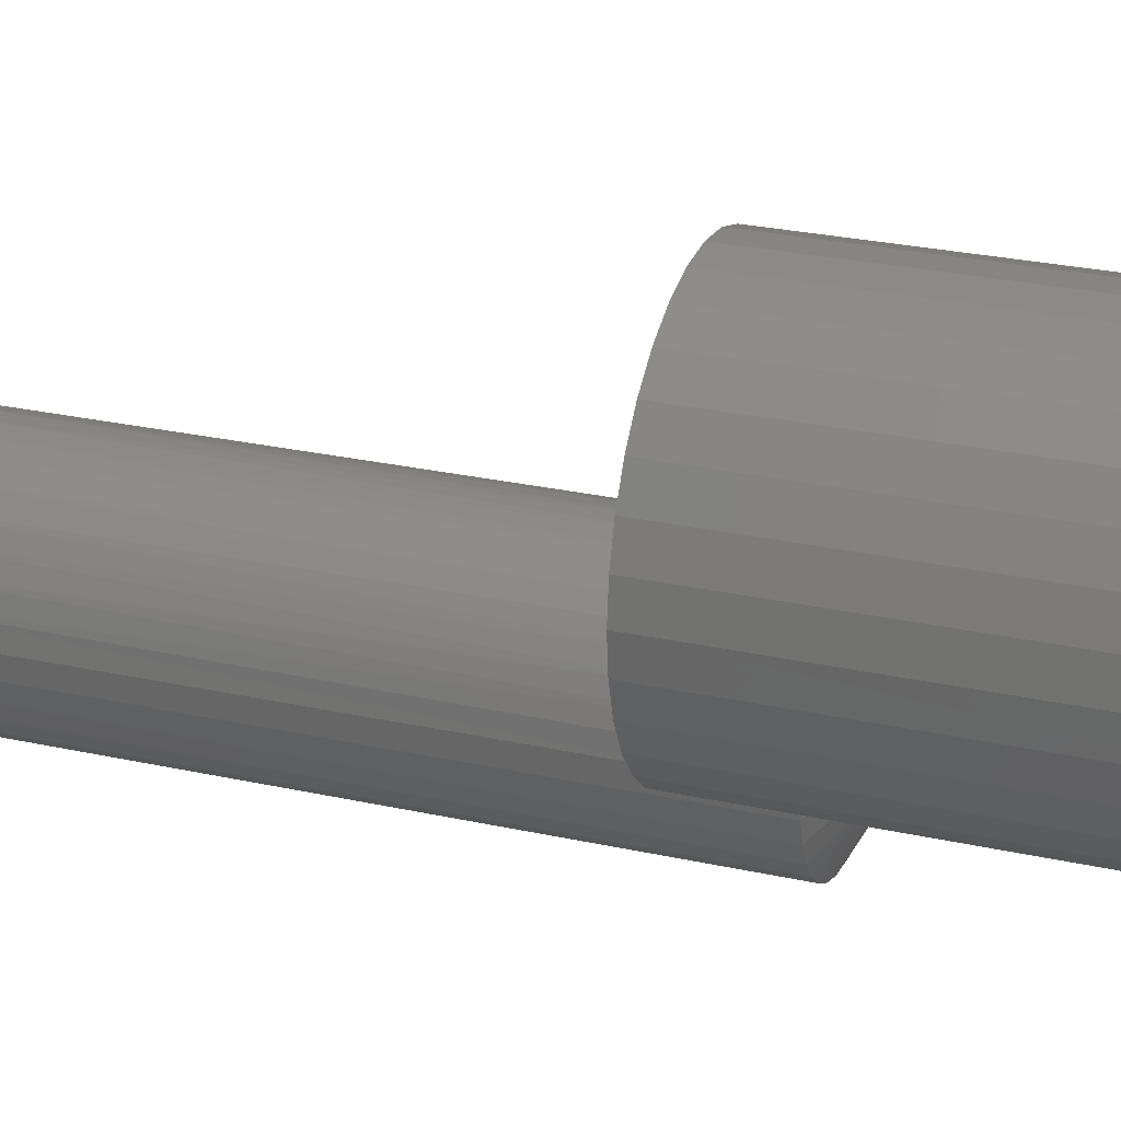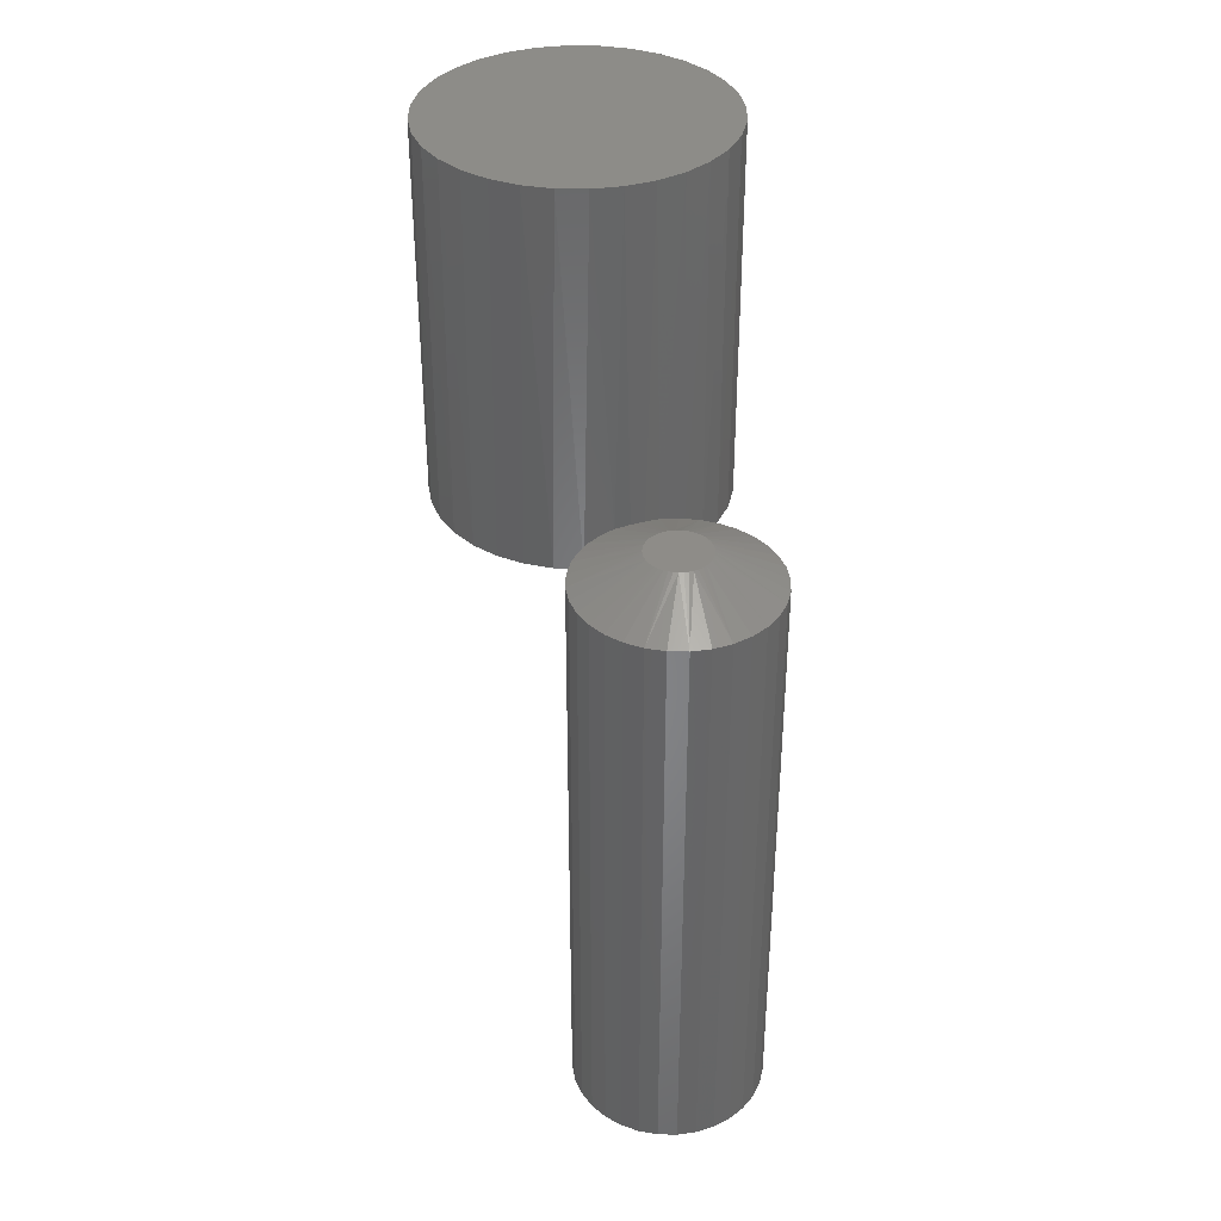
<metadata>
{"format":"stl","ext":"stl","renderer":"f3d","projection":"perspective","resolution":1024,"background":"white","views":[{"elev":25.9,"azim":109.7,"up":"+Z"},{"elev":36.8,"azim":-161.9,"up":"+Y"}]}
</metadata>
<code>
# stl→obj: 356 verts, 704 faces
v -0.04045 -0.75 -0.1707
v -0.1157 -0.75 -0.1799
v -0.05063 -0.75 -0.1791
v -0.05899 -0.75 -0.2639
v -0.1157 -0.75 -0.2732
v -0.05063 -0.75 -0.2741
v 0.1095 -0.75 -0.1799
v 0.04438 -0.75 -0.1791
v 0.05274 -0.75 -0.1892
v 0.1095 -0.75 -0.2732
v 0.04438 -0.75 -0.2741
v 0.0342 -0.75 -0.2824
v -0.003125 -0.75 -0.1594
v 0.009983 -0.75 -0.1607
v 0.09821 -0.75 -0.1589
v 0.08305 -0.75 -0.1404
v 0.06459 -0.75 -0.1252
v 0.04351 -0.75 -0.114
v 0.02065 -0.75 -0.107
v -0.003125 -0.75 -0.1047
v -0.0269 -0.75 -0.107
v -0.04976 -0.75 -0.114
v -0.07084 -0.75 -0.1252
v -0.0893 -0.75 -0.1404
v -0.1045 -0.75 -0.1589
v -0.02884 -0.75 -0.1645
v -0.01623 -0.75 -0.1607
v -0.1045 -0.75 -0.2943
v -0.0893 -0.75 -0.3127
v -0.003125 -0.75 -0.2938
v -0.01623 -0.75 -0.2925
v -0.02884 -0.75 -0.2886
v -0.04045 -0.75 -0.2824
v -0.07084 -0.75 -0.3279
v -0.04976 -0.75 -0.3392
v -0.0269 -0.75 -0.3461
v -0.003125 -0.75 -0.3484
v 0.02065 -0.75 -0.3461
v 0.04351 -0.75 -0.3392
v 0.06459 -0.75 -0.3279
v 0.08305 -0.75 -0.3127
v 0.09821 -0.75 -0.2943
v 0.02259 -0.75 -0.1645
v 0.0342 -0.75 -0.1707
v 0.02259 -0.75 -0.2886
v 0.009983 -0.75 -0.2925
v -0.125 -0.75 -0.2266
v -0.06902 -0.75 -0.2135
v -0.1227 -0.75 -0.2028
v -0.0652 -0.75 -0.2009
v -0.05899 -0.75 -0.1892
v -0.1227 -0.75 -0.2503
v -0.06902 -0.75 -0.2397
v -0.07031 -0.75 -0.2266
v -0.0652 -0.75 -0.2523
v 0.1164 -0.75 -0.2028
v 0.05895 -0.75 -0.2009
v 0.1187 -0.75 -0.2266
v 0.06277 -0.75 -0.2135
v 0.06406 -0.75 -0.2266
v 0.1164 -0.75 -0.2503
v 0.06277 -0.75 -0.2397
v 0.05895 -0.75 -0.2523
v 0.05274 -0.75 -0.2639
v -0.003125 -0.02827 -0.2938
v 0.009983 -0.02827 -0.2925
v 0.02259 -0.02827 -0.2886
v 0.0342 -0.02827 -0.2824
v 0.04438 -0.02827 -0.2741
v 0.05274 -0.02827 -0.2639
v 0.05895 -0.02827 -0.2523
v 0.06277 -0.02827 -0.2397
v 0.06406 -0.02827 -0.2266
v -0.01623 -0.02827 -0.2925
v -0.02884 -0.02827 -0.2886
v -0.04045 -0.02827 -0.2824
v -0.05063 -0.02827 -0.2741
v -0.05899 -0.02827 -0.2639
v -0.0652 -0.02827 -0.2523
v -0.06902 -0.02827 -0.2397
v -0.07031 -0.02827 -0.2266
v -0.003125 -0.02827 -0.1594
v -0.01623 -0.02827 -0.1607
v -0.02884 -0.02827 -0.1645
v -0.04045 -0.02827 -0.1707
v -0.05063 -0.02827 -0.1791
v -0.05899 -0.02827 -0.1892
v -0.0652 -0.02827 -0.2009
v -0.06902 -0.02827 -0.2135
v 0.009983 -0.02827 -0.1607
v 0.02259 -0.02827 -0.1645
v 0.0342 -0.02827 -0.1707
v 0.04438 -0.02827 -0.1791
v 0.05274 -0.02827 -0.1892
v 0.05895 -0.02827 -0.2009
v 0.06277 -0.02827 -0.2135
v 0.03109 0.04688 -0.2074
v 0.1041 0.005533 -0.1686
v 0.03382 0.04688 -0.2135
v 0.1122 0.005533 -0.187
v 0.0355 0.04688 -0.2199
v 0.0228 0.04688 -0.1972
v 0.06422 0.007812 -0.1305
v 0.07772 0.007812 -0.1416
v 0.02738 0.04688 -0.202
v 0.01158 0.04688 -0.1902
v 0.008075 0.005533 -0.1052
v 0.03018 0.005533 -0.1093
v -0.00795 0.04688 -0.1877
v -0.03651 0.005533 -0.1093
v -0.01441 0.005533 -0.1052
v -0.001317 0.04688 -0.1874
v 0.005255 0.04688 -0.1883
v -0.02064 0.04688 -0.1915
v -0.07659 0.005533 -0.1293
v -0.05748 0.005533 -0.1175
v -0.01445 0.04688 -0.189
v -0.0333 0.04688 -0.2016
v -0.1068 0.005533 -0.1624
v -0.09321 0.005533 -0.1445
v -0.02956 0.04688 -0.1976
v -0.02531 0.04688 -0.1943
v -0.1229 0.005533 -0.2042
v -0.1168 0.005533 -0.1825
v -0.04082 0.04688 -0.2159
v -0.03898 0.04688 -0.2108
v -0.03646 0.04688 -0.206
v 0.01748 0.04688 -0.1932
v 0.09311 0.005533 -0.1518
v 0.05115 0.005533 -0.1174
v -0.125 0.005533 -0.2266
v -0.04194 0.04688 -0.2212
v -0.04232 0.04688 -0.2266
v 0.03607 0.04688 -0.2266
v 0.1171 0.005533 -0.2065
v 0.1187 0.005533 -0.2266
v 0.09311 -0.04688 -0.1518
v 0.05115 -0.04688 -0.1174
v 0.0668 -0.04688 -0.1267
v 0.08089 -0.04688 -0.1383
v 0.1502 -0.04688 0.1816
v 0.2209 -0.04688 0.1816
v 0.1855 -0.04688 0.185
v 0.1162 -0.04688 0.1712
v 0.2548 -0.04688 0.1712
v 0.2269 -0.04688 -0.1724
v 0.2597 -0.04688 -0.1613
v 0.1244 -0.04688 -0.1665
v 0.158 -0.04688 -0.175
v 0.1926 -0.04688 -0.177
v 0.2861 -0.04688 0.1545
v 0.08492 -0.04688 0.1545
v 0.3136 -0.04688 0.132
v 0.05748 -0.04688 0.132
v 0.3361 -0.04688 0.1046
v 0.03496 -0.04688 0.1046
v 0.3528 -0.04688 0.07325
v 0.01823 -0.04688 0.07325
v 0.3631 -0.04688 0.03928
v 0.00792 -0.04688 0.03928
v 0.3666 -0.04688 0.003947
v 0.004441 -0.04688 0.003947
v 0.3633 -0.04688 -0.03052
v 0.007486 -0.04688 -0.02912
v 0.3535 -0.04688 -0.06372
v 0.01652 -0.04688 -0.06108
v 0.3375 -0.04688 -0.09445
v 0.03124 -0.04688 -0.09086
v 0.316 -0.04688 -0.1216
v 0.2898 -0.04688 -0.1441
v 0.08492 0.4219 -0.1466
v 0.1162 0.4219 -0.1634
v 0.3528 0.4219 -0.06535
v 0.3361 0.4219 -0.09666
v 0.3136 0.4219 -0.1241
v 0.2861 0.4219 -0.1466
v 0.2548 0.4219 -0.1634
v 0.2209 0.4219 -0.1737
v 0.1855 0.4219 -0.1771
v 0.1502 0.4219 -0.1737
v 0.03496 0.4219 -0.09666
v 0.01823 0.4219 -0.06535
v 0.00792 0.4219 -0.03138
v 0.05748 0.4219 -0.1241
v 0.3666 0.4219 0.003947
v 0.3631 0.4219 -0.03138
v 0.004441 0.4219 0.003947
v 0.1164 0.005533 -0.2503
v 0.1095 0.005533 -0.2732
v 0.09821 0.005533 -0.2943
v 0.08305 0.005533 -0.3127
v 0.06459 0.005533 -0.3279
v 0.04351 0.005533 -0.3392
v 0.02065 0.005533 -0.3461
v -0.003125 0.005533 -0.3484
v -0.0269 0.005533 -0.3461
v -0.04976 0.005533 -0.3392
v -0.07084 0.005533 -0.3279
v -0.0893 0.005533 -0.3127
v -0.1045 0.005533 -0.2943
v -0.1157 0.005533 -0.2732
v -0.1227 0.005533 -0.2503
v 0.03584 0.04688 -0.2308
v -0.04191 0.04688 -0.2322
v 0.03517 0.04688 -0.2349
v -0.04072 0.04688 -0.2377
v 0.03406 0.04688 -0.2389
v -0.03875 0.04688 -0.2429
v 0.03252 0.04688 -0.2429
v 0.03057 0.04688 -0.2466
v -0.03606 0.04688 -0.2478
v 0.02824 0.04688 -0.2501
v -0.03271 0.04688 -0.2523
v 0.02555 0.04688 -0.2533
v -0.02877 0.04688 -0.2562
v 0.02252 0.04688 -0.2562
v -0.0243 0.04688 -0.2595
v 0.01802 0.04688 -0.2596
v -0.01942 0.04688 -0.2622
v 0.01309 0.04688 -0.2622
v -0.0142 0.04688 -0.2642
v 0.007838 0.04688 -0.2642
v -0.008757 0.04688 -0.2653
v -0.003197 0.04688 -0.2658
v 0.002372 0.04688 -0.2654
v 0.00792 0.4219 0.03928
v 0.01823 0.4219 0.07325
v 0.03496 0.4219 0.1046
v 0.05748 0.4219 0.132
v 0.08492 0.4219 0.1545
v 0.1162 0.4219 0.1712
v 0.1502 0.4219 0.1816
v 0.1855 0.4219 0.185
v 0.2209 0.4219 0.1816
v 0.2548 0.4219 0.1712
v 0.2861 0.4219 0.1545
v 0.3136 0.4219 0.132
v 0.3361 0.4219 0.1046
v 0.3528 0.4219 0.07325
v 0.3631 0.4219 0.03928
v -0.003125 -0.007812 -0.2003
v -0.008202 -0.007812 -0.2008
v -0.01309 -0.007812 -0.2022
v 0.001952 -0.007812 -0.2008
v 0.006843 -0.007812 -0.2022
v -0.01762 -0.007812 -0.2046
v 0.01137 -0.007812 -0.2046
v -0.01968 -0.007812 -0.2061
v 0.01343 -0.007812 -0.2061
v -0.0216 -0.007812 -0.2078
v 0.01535 -0.007812 -0.2078
v -0.02334 -0.007812 -0.2097
v 0.01709 -0.007812 -0.2097
v -0.02489 -0.007812 -0.2118
v 0.01864 -0.007812 -0.2118
v -0.02623 -0.007812 -0.214
v 0.01998 -0.007812 -0.214
v -0.02735 -0.007812 -0.2164
v 0.0211 -0.007812 -0.2164
v 0.0211 -0.007812 -0.2368
v -0.02623 -0.007812 -0.2391
v 0.01998 -0.007812 -0.2391
v -0.02489 -0.007812 -0.2413
v 0.01864 -0.007812 -0.2413
v -0.02334 -0.007812 -0.2434
v 0.01709 -0.007812 -0.2434
v -0.0216 -0.007812 -0.2453
v 0.01535 -0.007812 -0.2453
v -0.01968 -0.007812 -0.247
v 0.01343 -0.007812 -0.247
v -0.01762 -0.007812 -0.2485
v 0.01137 -0.007812 -0.2485
v -0.01309 -0.007812 -0.2509
v 0.006843 -0.007812 -0.2509
v -0.008202 -0.007812 -0.2524
v -0.003125 -0.007812 -0.2528
v 0.001952 -0.007812 -0.2524
v 0.02199 -0.007812 -0.2188
v -0.02824 -0.007812 -0.2188
v 0.02263 -0.007812 -0.2213
v -0.02888 -0.007812 -0.2213
v 0.02302 -0.007812 -0.2239
v -0.02927 -0.007812 -0.2239
v 0.02316 -0.007812 -0.2266
v -0.02941 -0.007812 -0.2266
v 0.02302 -0.007812 -0.2292
v -0.02927 -0.007812 -0.2292
v 0.02263 -0.007812 -0.2318
v -0.02888 -0.007812 -0.2318
v 0.02199 -0.007812 -0.2343
v -0.02824 -0.007812 -0.2343
v -0.02735 -0.007812 -0.2368
v 0.1855 0.3672 0.1303
v 0.1609 0.007812 0.1279
v 0.1609 0.3672 0.1279
v 0.1372 0.007812 0.1207
v 0.1372 0.3672 0.1207
v 0.1153 0.007812 0.109
v 0.1153 0.3672 0.109
v 0.09615 0.007812 0.09332
v 0.09615 0.3672 0.09332
v 0.08043 0.007812 0.07417
v 0.08043 0.3672 0.07417
v 0.06875 0.007812 0.05232
v 0.06875 0.3672 0.05232
v 0.06156 0.007812 0.02861
v 0.06156 0.3672 0.02861
v 0.05913 0.007812 0.003947
v 0.05913 0.3672 0.003947
v 0.1855 0.007812 0.1303
v 0.2102 0.3672 0.1279
v 0.2102 0.007812 0.1279
v 0.2339 0.3672 0.1207
v 0.2339 0.007812 0.1207
v 0.2557 0.3672 0.109
v 0.2557 0.007812 0.109
v 0.2749 0.3672 0.09332
v 0.2749 0.007812 0.09332
v 0.2906 0.3672 0.07417
v 0.2906 0.007812 0.07417
v 0.3023 0.3672 0.05232
v 0.3023 0.007812 0.05232
v 0.3095 0.3672 0.02861
v 0.3095 0.007812 0.02861
v 0.3119 0.3672 0.003947
v 0.3119 0.007812 0.003947
v 0.1855 0.3672 -0.1225
v 0.2102 0.007812 -0.12
v 0.2102 0.3672 -0.12
v 0.2339 0.007812 -0.1128
v 0.2339 0.3672 -0.1128
v 0.2557 0.007812 -0.1011
v 0.2557 0.3672 -0.1011
v 0.2749 0.007812 -0.08543
v 0.2749 0.3672 -0.08543
v 0.2906 0.007812 -0.06628
v 0.2906 0.3672 -0.06628
v 0.3023 0.007812 -0.04442
v 0.3023 0.3672 -0.04442
v 0.3095 0.007812 -0.02071
v 0.3095 0.3672 -0.02071
v 0.1855 0.007812 -0.1225
v 0.1609 0.3672 -0.12
v 0.1609 0.007812 -0.12
v 0.1372 0.3672 -0.1128
v 0.1372 0.007812 -0.1128
v 0.1153 0.3672 -0.1011
v 0.1153 0.007812 -0.1011
v 0.09615 0.3672 -0.08543
v 0.09615 0.007812 -0.08543
v 0.08043 0.3672 -0.06628
v 0.08043 0.007812 -0.06628
v 0.06875 0.3672 -0.04442
v 0.06875 0.007812 -0.04442
v 0.06156 0.3672 -0.02071
v 0.06156 0.007812 -0.02071
f 1 2 3
f 4 5 6
f 7 8 9
f 10 11 12
f 13 14 15
f 13 15 16
f 13 16 17
f 13 17 18
f 13 18 19
f 13 19 20
f 13 20 21
f 13 21 22
f 13 22 23
f 13 23 24
f 13 24 25
f 25 2 1
f 25 1 26
f 25 26 27
f 25 27 13
f 28 29 30
f 28 30 31
f 28 31 32
f 28 32 33
f 28 33 6
f 28 6 5
f 30 29 34
f 30 34 35
f 30 35 36
f 30 36 37
f 30 37 38
f 30 38 39
f 30 39 40
f 30 40 41
f 30 41 42
f 15 14 43
f 15 43 44
f 15 44 8
f 15 8 7
f 42 10 12
f 42 12 45
f 42 45 46
f 42 46 30
f 47 48 49
f 49 48 50
f 49 50 2
f 2 50 51
f 2 51 3
f 52 53 47
f 47 53 54
f 47 54 48
f 5 4 52
f 52 4 55
f 52 55 53
f 7 9 56
f 56 9 57
f 56 57 58
f 58 57 59
f 58 59 60
f 58 60 61
f 61 60 62
f 61 62 63
f 61 63 10
f 10 63 64
f 10 64 11
f 65 46 66
f 66 46 45
f 66 45 67
f 67 45 12
f 67 12 68
f 68 12 11
f 68 11 69
f 69 11 64
f 69 64 70
f 70 64 63
f 70 63 71
f 71 63 62
f 71 62 72
f 72 62 60
f 72 60 73
f 46 65 30
f 30 65 74
f 30 74 31
f 31 74 75
f 31 75 32
f 32 75 76
f 32 76 33
f 33 76 77
f 33 77 6
f 6 77 78
f 6 78 4
f 4 78 79
f 4 79 55
f 55 79 80
f 55 80 53
f 53 80 81
f 53 81 54
f 82 27 83
f 83 27 26
f 83 26 84
f 84 26 1
f 84 1 85
f 85 1 3
f 85 3 86
f 86 3 51
f 86 51 87
f 87 51 50
f 87 50 88
f 88 50 48
f 88 48 89
f 89 48 54
f 89 54 81
f 27 82 13
f 13 82 90
f 13 90 14
f 14 90 91
f 14 91 43
f 43 91 92
f 43 92 44
f 44 92 93
f 44 93 8
f 8 93 94
f 8 94 9
f 9 94 95
f 9 95 57
f 57 95 96
f 57 96 59
f 59 96 73
f 59 73 60
f 97 98 99
f 98 100 99
f 99 100 101
f 102 103 104
f 102 104 105
f 106 107 108
f 109 110 111
f 109 111 112
f 111 107 112
f 112 107 113
f 107 106 113
f 114 115 116
f 114 116 117
f 116 110 117
f 117 110 109
f 118 119 120
f 118 120 121
f 120 115 121
f 121 115 122
f 115 114 122
f 123 124 125
f 125 124 126
f 127 126 124
f 124 119 127
f 127 119 118
f 128 103 102
f 129 98 97
f 129 97 105
f 129 105 104
f 130 103 128
f 130 128 106
f 130 106 108
f 131 123 125
f 131 125 132
f 131 132 133
f 134 101 100
f 134 100 135
f 134 135 136
f 137 16 15
f 49 2 124
f 119 124 2
f 2 25 119
f 120 119 25
f 25 24 120
f 115 120 24
f 24 23 115
f 116 115 23
f 23 22 116
f 110 116 22
f 22 21 110
f 111 110 21
f 21 20 111
f 111 20 107
f 107 20 19
f 107 19 108
f 108 19 18
f 98 7 100
f 100 7 56
f 138 130 108
f 138 108 18
f 138 18 17
f 138 17 139
f 129 137 98
f 98 137 15
f 98 15 7
f 131 47 123
f 123 47 49
f 123 49 124
f 139 17 140
f 140 17 16
f 140 16 137
f 58 136 56
f 56 136 135
f 56 135 100
f 141 142 143
f 142 141 144
f 142 144 145
f 146 147 148
f 148 149 146
f 146 149 150
f 145 144 151
f 151 144 152
f 151 152 153
f 153 152 154
f 153 154 155
f 155 154 156
f 155 156 157
f 157 156 158
f 157 158 159
f 159 158 160
f 159 160 161
f 161 160 162
f 161 162 163
f 163 162 164
f 163 164 165
f 165 164 166
f 165 166 167
f 167 166 168
f 167 168 169
f 169 168 138
f 169 138 139
f 169 139 170
f 170 139 140
f 170 140 147
f 147 140 137
f 147 137 148
f 129 171 172
f 173 167 174
f 174 167 169
f 174 169 175
f 175 169 170
f 175 170 176
f 176 170 147
f 176 147 177
f 177 147 146
f 177 146 178
f 178 146 150
f 178 150 179
f 179 150 149
f 179 149 180
f 180 149 148
f 138 168 181
f 182 181 168
f 168 166 182
f 183 182 166
f 130 138 181
f 130 181 184
f 130 184 103
f 137 129 148
f 148 129 172
f 148 172 180
f 185 161 186
f 186 161 163
f 186 163 173
f 173 163 165
f 173 165 167
f 103 184 104
f 104 184 171
f 104 171 129
f 162 187 164
f 164 187 183
f 164 183 166
f 136 58 188
f 188 58 61
f 188 61 189
f 189 61 10
f 189 10 190
f 190 10 42
f 190 42 191
f 191 42 41
f 191 41 192
f 192 41 40
f 192 40 193
f 193 40 39
f 193 39 194
f 194 39 38
f 194 38 195
f 195 38 37
f 195 37 196
f 196 37 36
f 196 36 197
f 197 36 35
f 197 35 198
f 198 35 34
f 198 34 199
f 199 34 29
f 199 29 200
f 200 29 28
f 200 28 201
f 201 28 5
f 201 5 202
f 202 5 52
f 202 52 131
f 131 52 47
f 203 133 134
f 133 101 134
f 117 109 112
f 113 117 112
f 117 113 106
f 106 114 117
f 128 114 106
f 128 122 114
f 122 128 102
f 121 122 102
f 118 121 102
f 105 118 102
f 127 118 105
f 97 127 105
f 126 127 97
f 99 126 97
f 99 125 126
f 125 99 101
f 101 132 125
f 132 101 133
f 203 204 133
f 204 203 205
f 205 206 204
f 207 206 205
f 208 206 207
f 209 208 207
f 208 209 210
f 210 211 208
f 211 210 212
f 212 213 211
f 214 213 212
f 215 213 214
f 216 215 214
f 217 215 216
f 218 217 216
f 219 217 218
f 220 219 218
f 221 219 220
f 222 221 220
f 223 221 222
f 224 223 222
f 225 224 222
f 208 199 200
f 200 201 208
f 208 201 206
f 215 197 198
f 198 199 215
f 215 199 213
f 221 195 196
f 196 197 221
f 221 197 219
f 225 193 194
f 194 195 225
f 225 195 224
f 220 191 192
f 192 193 220
f 220 193 222
f 190 191 214
f 214 191 216
f 201 204 206
f 199 208 211
f 199 211 213
f 197 215 217
f 197 217 219
f 195 221 223
f 195 223 224
f 193 225 222
f 191 220 218
f 191 218 216
f 133 204 201
f 133 201 202
f 133 202 131
f 136 188 207
f 136 207 205
f 136 205 203
f 136 203 134
f 189 190 214
f 189 214 212
f 189 212 210
f 189 210 209
f 189 209 207
f 189 207 188
f 187 162 226
f 226 162 160
f 226 160 227
f 227 160 158
f 227 158 228
f 228 158 156
f 228 156 229
f 229 156 154
f 229 154 230
f 230 154 152
f 230 152 231
f 231 152 144
f 231 144 232
f 232 144 141
f 232 141 233
f 233 141 143
f 233 143 234
f 234 143 142
f 234 142 235
f 235 142 145
f 235 145 236
f 236 145 151
f 236 151 237
f 237 151 153
f 237 153 238
f 238 153 155
f 238 155 239
f 239 155 157
f 239 157 240
f 240 157 159
f 240 159 185
f 185 159 161
f 233 234 232
f 231 232 234
f 235 231 234
f 178 180 177
f 179 180 178
f 180 172 177
f 177 172 171
f 177 171 176
f 176 171 184
f 176 184 175
f 175 184 181
f 175 181 174
f 174 181 182
f 174 182 173
f 173 182 183
f 173 183 186
f 186 183 187
f 186 187 185
f 185 187 226
f 185 226 240
f 240 226 227
f 240 227 239
f 239 227 228
f 239 228 238
f 238 228 229
f 238 229 237
f 237 229 230
f 237 230 236
f 236 230 231
f 236 231 235
f 241 242 243
f 244 241 243
f 244 243 245
f 245 243 246
f 245 246 247
f 247 246 248
f 247 248 249
f 249 248 250
f 249 250 251
f 251 250 252
f 251 252 253
f 253 252 254
f 253 254 255
f 255 254 256
f 255 256 257
f 257 256 258
f 257 258 259
f 260 261 262
f 262 261 263
f 262 263 264
f 264 263 265
f 264 265 266
f 266 265 267
f 266 267 268
f 268 267 269
f 268 269 270
f 269 271 270
f 270 271 272
f 272 271 273
f 272 273 274
f 274 273 275
f 274 275 276
f 274 276 277
f 259 258 278
f 278 258 279
f 278 279 280
f 280 279 281
f 280 281 282
f 282 281 283
f 282 283 284
f 284 283 285
f 284 285 286
f 286 285 287
f 286 287 288
f 288 287 289
f 288 289 290
f 290 289 291
f 290 291 260
f 260 291 292
f 260 292 261
f 73 96 284
f 92 91 251
f 90 82 245
f 245 91 90
f 247 91 245
f 85 86 246
f 246 84 85
f 243 84 246
f 252 86 87
f 250 86 252
f 249 251 91
f 247 249 91
f 244 245 82
f 241 244 82
f 241 82 83
f 241 83 84
f 242 241 84
f 243 242 84
f 248 246 86
f 250 248 86
f 81 285 283
f 81 283 281
f 81 281 279
f 81 279 89
f 95 94 259
f 95 259 278
f 95 278 280
f 95 280 282
f 95 282 284
f 95 284 96
f 93 92 251
f 93 251 253
f 93 253 255
f 93 255 257
f 93 257 259
f 93 259 94
f 88 89 279
f 88 279 258
f 88 258 256
f 88 256 254
f 88 254 252
f 88 252 87
f 81 80 285
f 76 75 267
f 74 65 273
f 273 75 74
f 271 75 273
f 68 69 272
f 272 67 68
f 274 67 272
f 266 69 70
f 268 69 266
f 269 267 75
f 271 269 75
f 275 273 65
f 276 275 65
f 276 65 66
f 276 66 67
f 277 276 67
f 274 277 67
f 270 272 69
f 268 270 69
f 73 284 286
f 73 286 288
f 73 288 290
f 73 290 72
f 79 78 292
f 79 292 291
f 79 291 289
f 79 289 287
f 79 287 285
f 79 285 80
f 77 76 267
f 77 267 265
f 77 265 263
f 77 263 261
f 77 261 292
f 77 292 78
f 71 72 290
f 71 290 260
f 71 260 262
f 71 262 264
f 71 264 266
f 71 266 70
f 293 294 295
f 295 294 296
f 295 296 297
f 297 296 298
f 297 298 299
f 299 298 300
f 299 300 301
f 301 300 302
f 301 302 303
f 303 302 304
f 303 304 305
f 305 304 306
f 305 306 307
f 307 306 308
f 307 308 309
f 294 293 310
f 310 293 311
f 310 311 312
f 312 311 313
f 312 313 314
f 314 313 315
f 314 315 316
f 316 315 317
f 316 317 318
f 318 317 319
f 318 319 320
f 320 319 321
f 320 321 322
f 322 321 323
f 322 323 324
f 324 323 325
f 324 325 326
f 327 328 329
f 329 328 330
f 329 330 331
f 331 330 332
f 331 332 333
f 333 332 334
f 333 334 335
f 335 334 336
f 335 336 337
f 337 336 338
f 337 338 339
f 339 338 340
f 339 340 341
f 341 340 326
f 341 326 325
f 328 327 342
f 342 327 343
f 342 343 344
f 344 343 345
f 344 345 346
f 346 345 347
f 346 347 348
f 348 347 349
f 348 349 350
f 350 349 351
f 350 351 352
f 352 351 353
f 352 353 354
f 354 353 355
f 354 355 356
f 356 355 309
f 356 309 308
f 310 312 294
f 296 294 312
f 314 296 312
f 298 296 314
f 316 298 314
f 330 346 332
f 344 346 330
f 328 344 330
f 342 344 328
f 346 348 332
f 332 348 350
f 332 350 334
f 334 350 352
f 334 352 336
f 336 352 354
f 336 354 338
f 338 354 356
f 338 356 340
f 340 356 308
f 340 308 326
f 326 308 306
f 326 306 324
f 324 306 304
f 324 304 322
f 322 304 302
f 322 302 320
f 320 302 300
f 320 300 318
f 318 300 298
f 318 298 316
f 295 311 293
f 311 295 297
f 311 297 313
f 313 297 299
f 313 299 315
f 333 345 331
f 331 345 343
f 331 343 329
f 329 343 327
f 315 299 317
f 317 299 301
f 317 301 319
f 319 301 303
f 319 303 321
f 321 303 305
f 321 305 323
f 323 305 307
f 323 307 325
f 325 307 309
f 325 309 341
f 341 309 355
f 341 355 339
f 339 355 353
f 339 353 337
f 337 353 351
f 337 351 335
f 335 351 349
f 335 349 333
f 333 349 347
f 333 347 345

</code>
